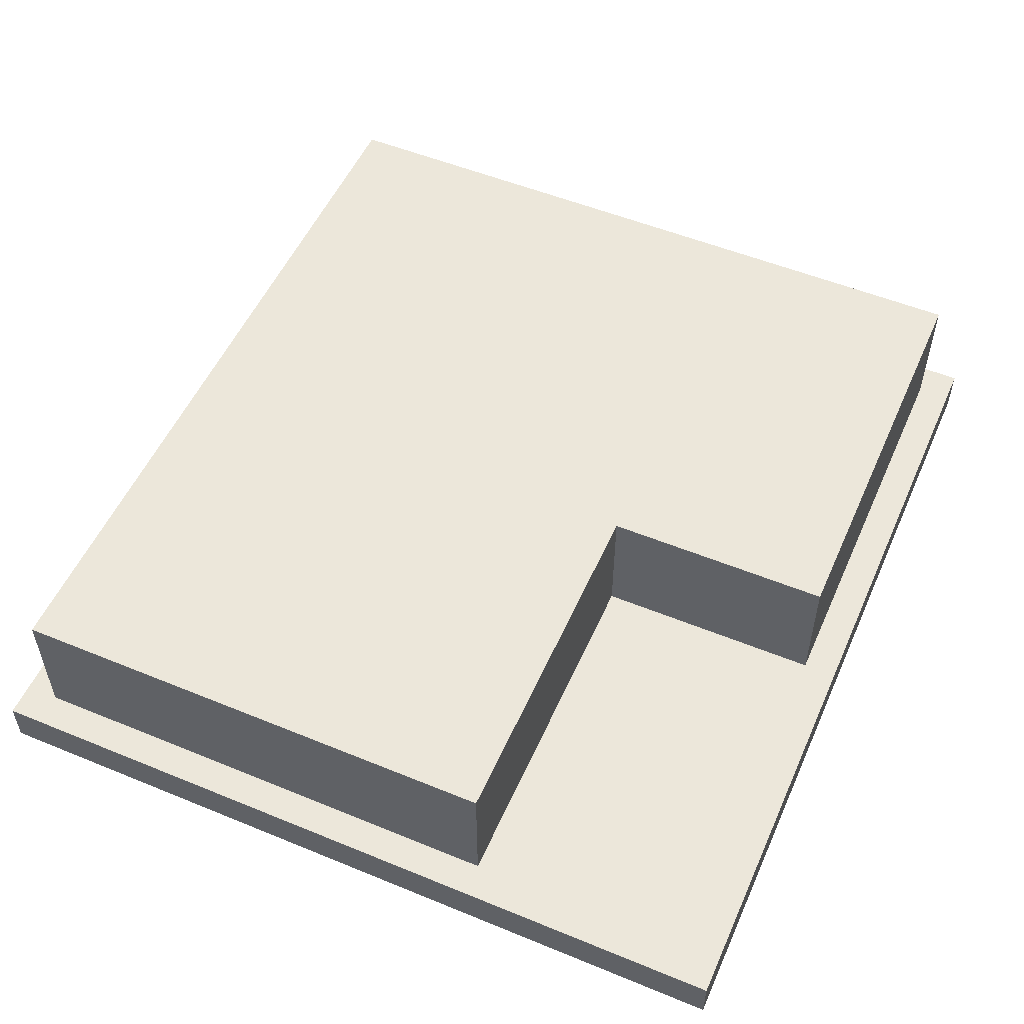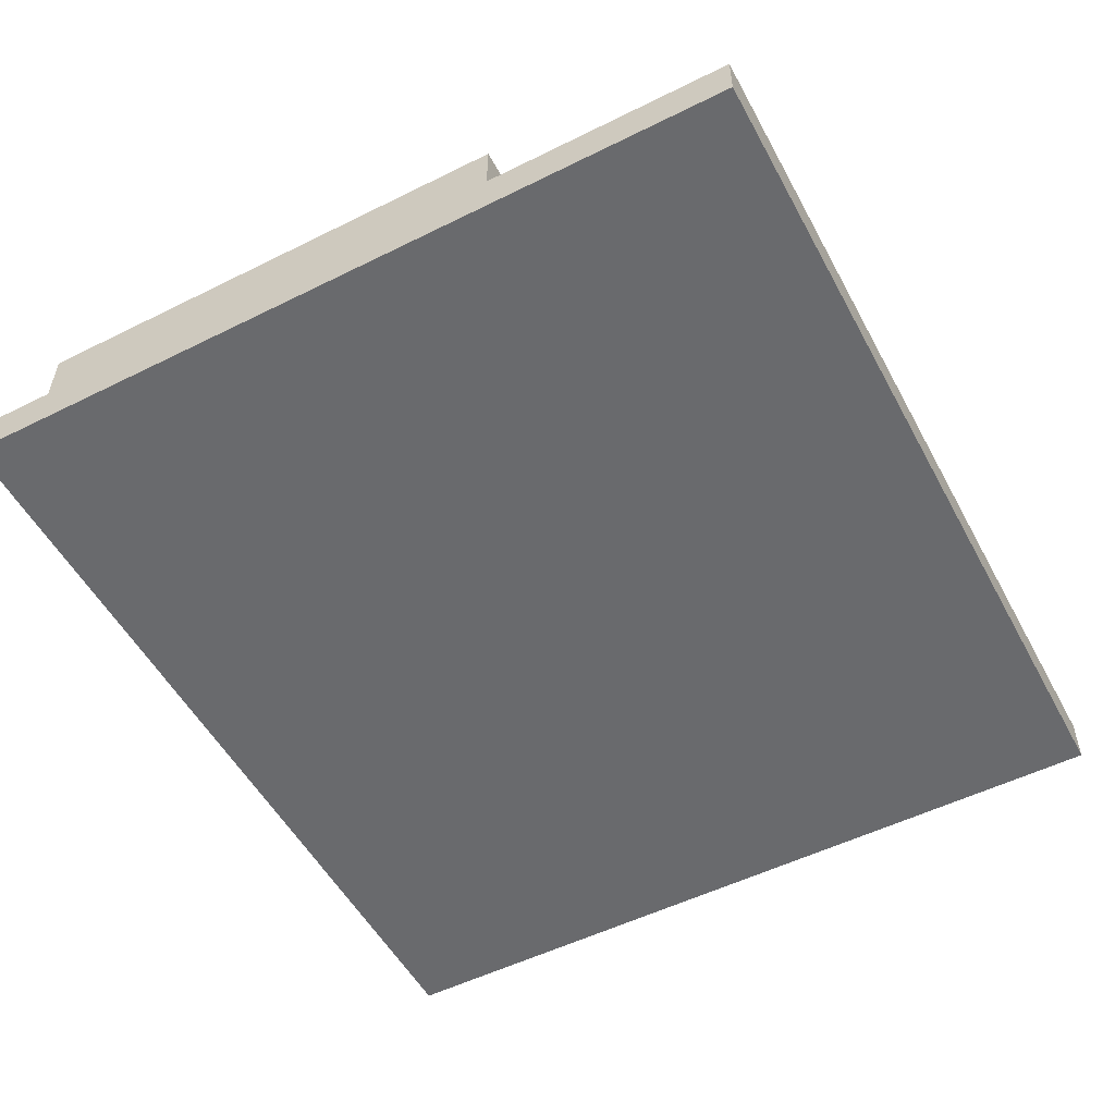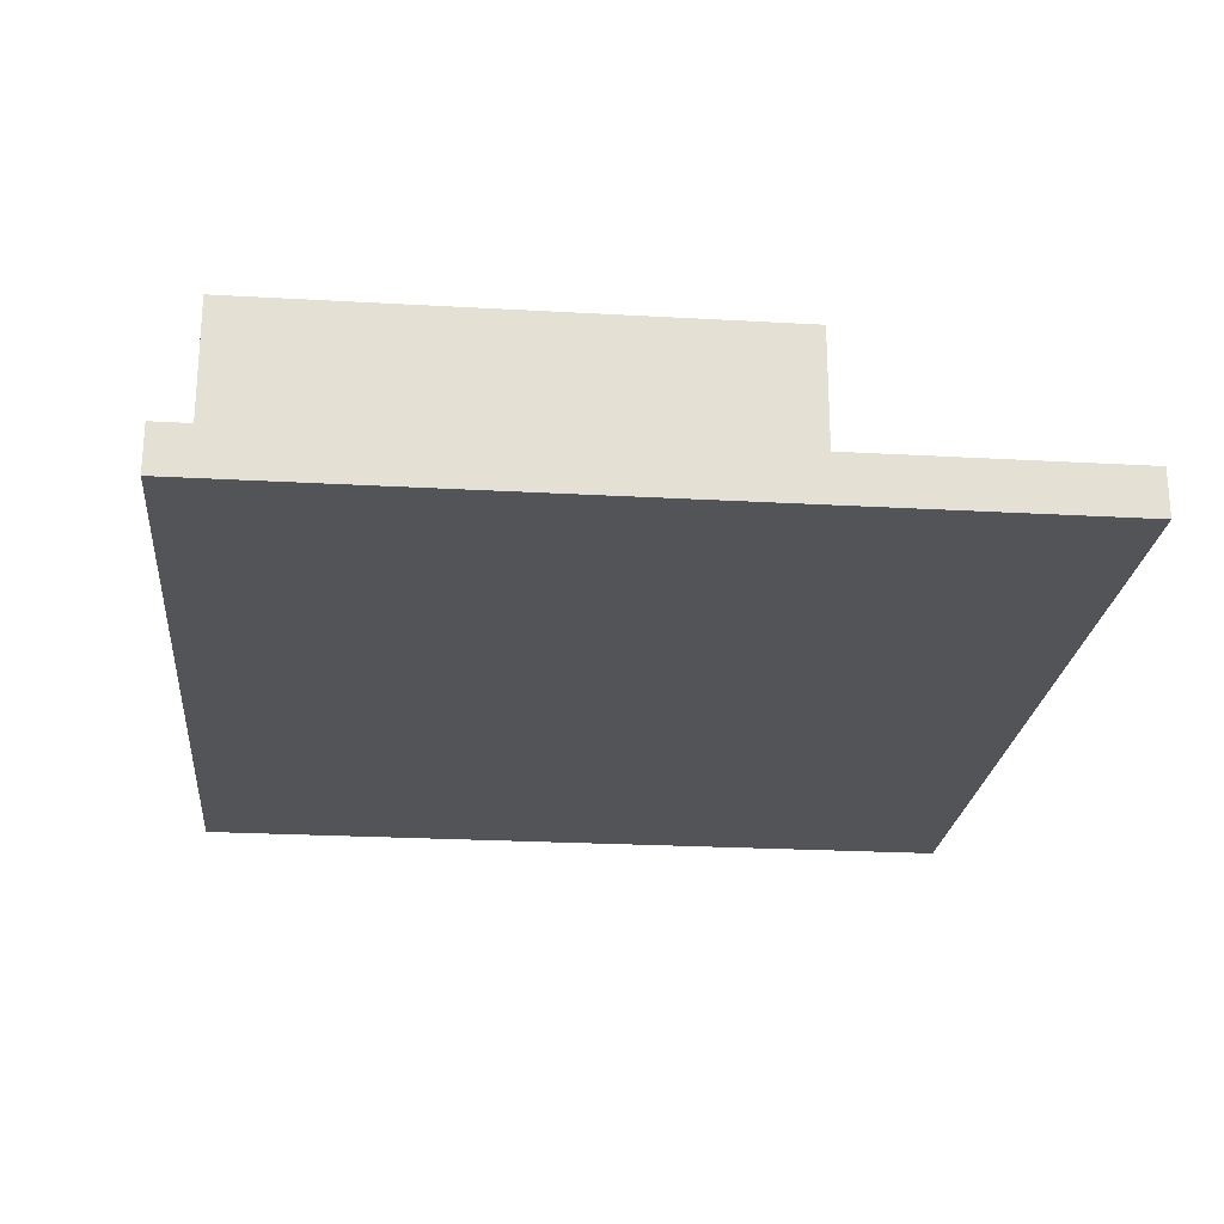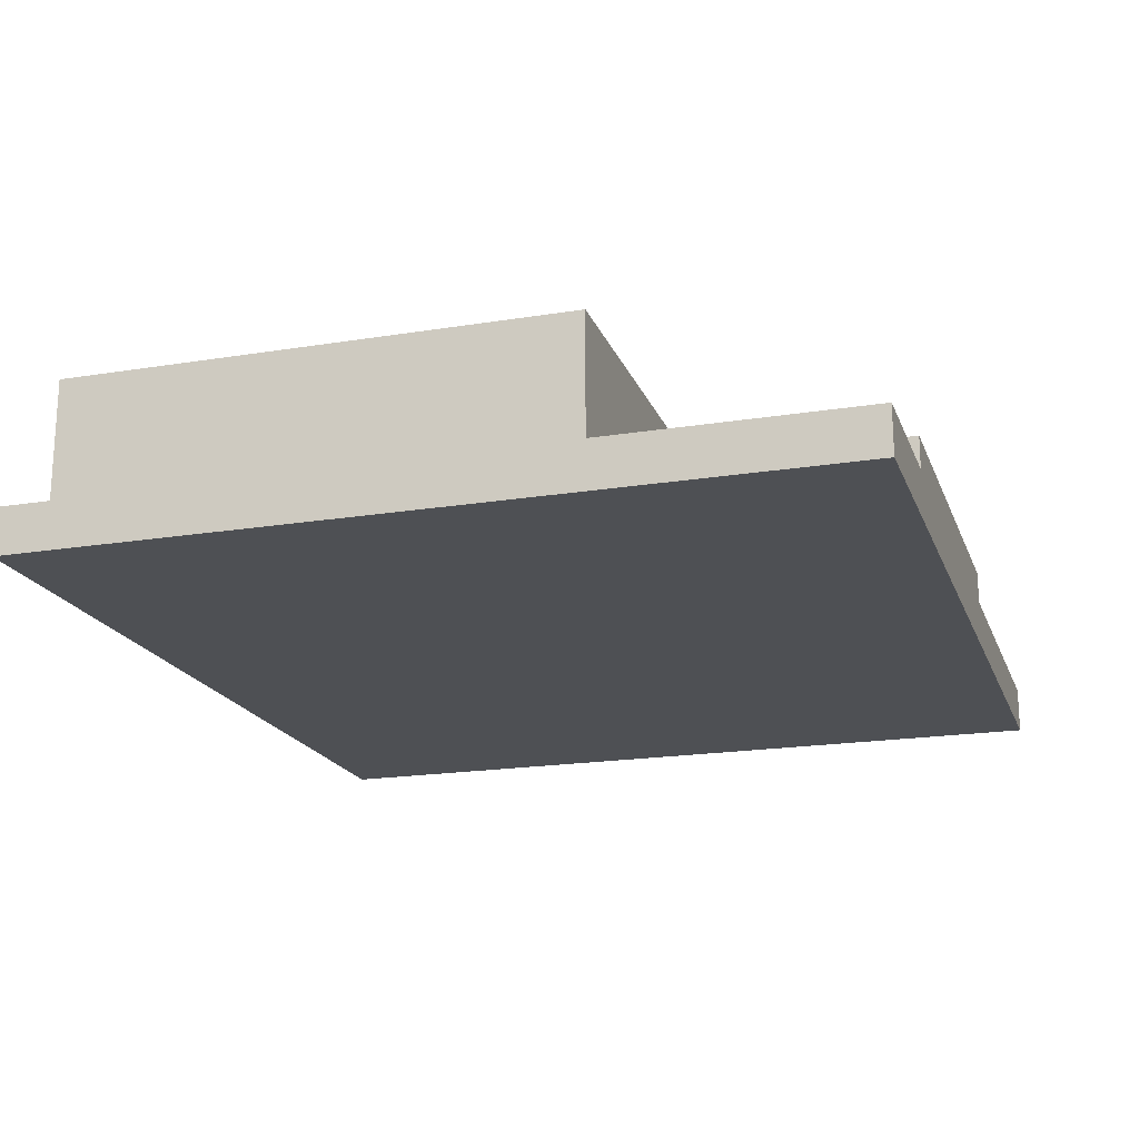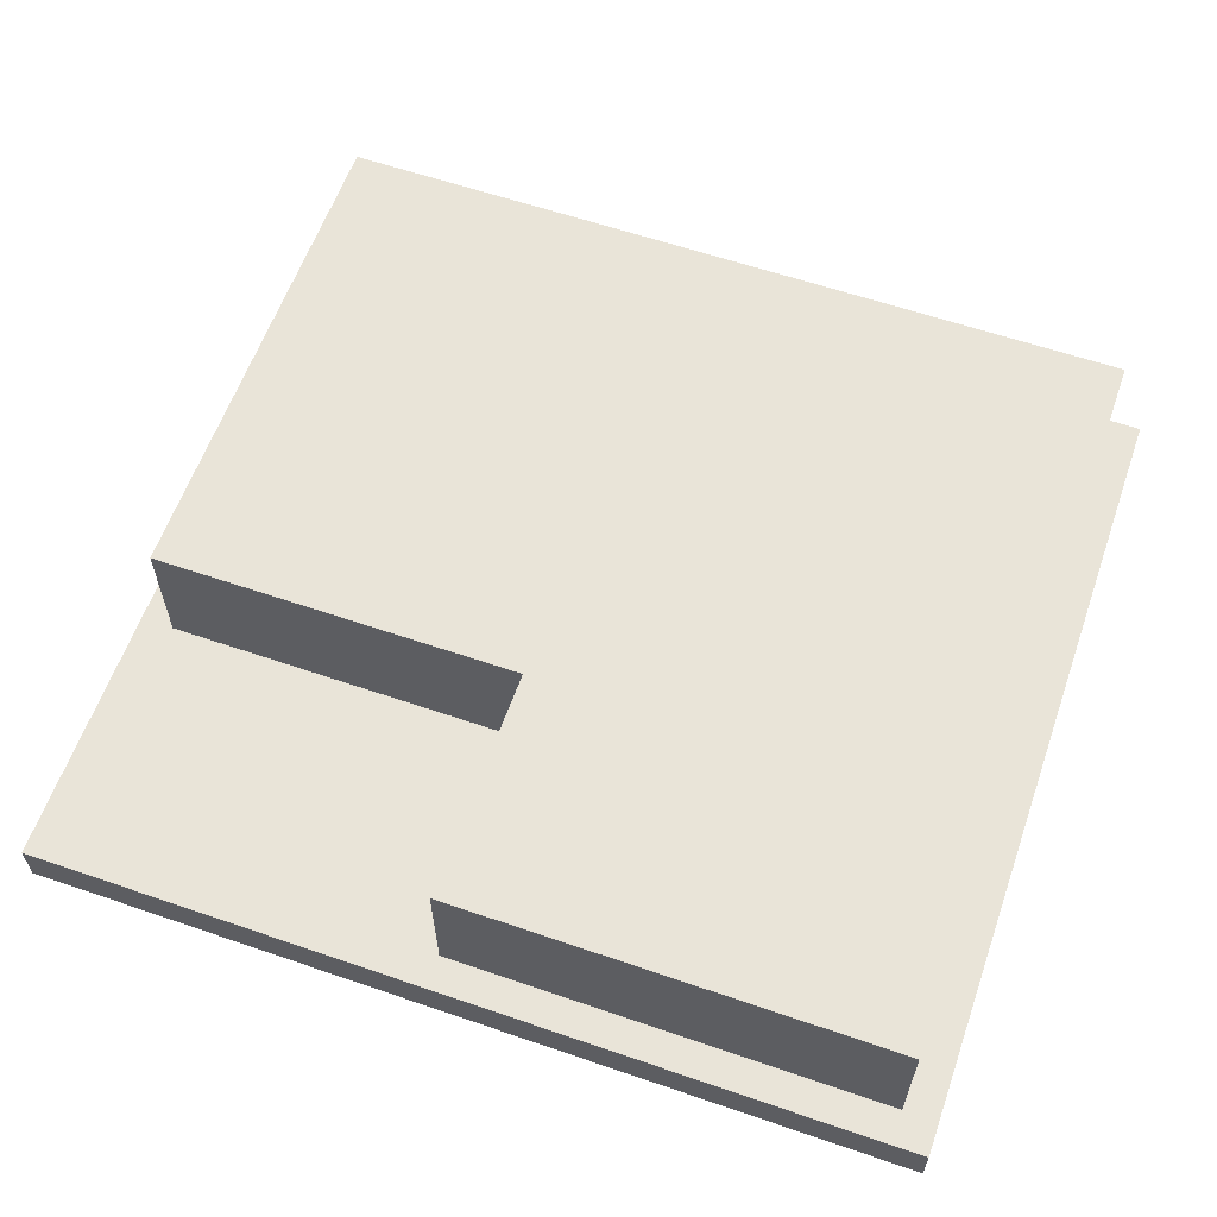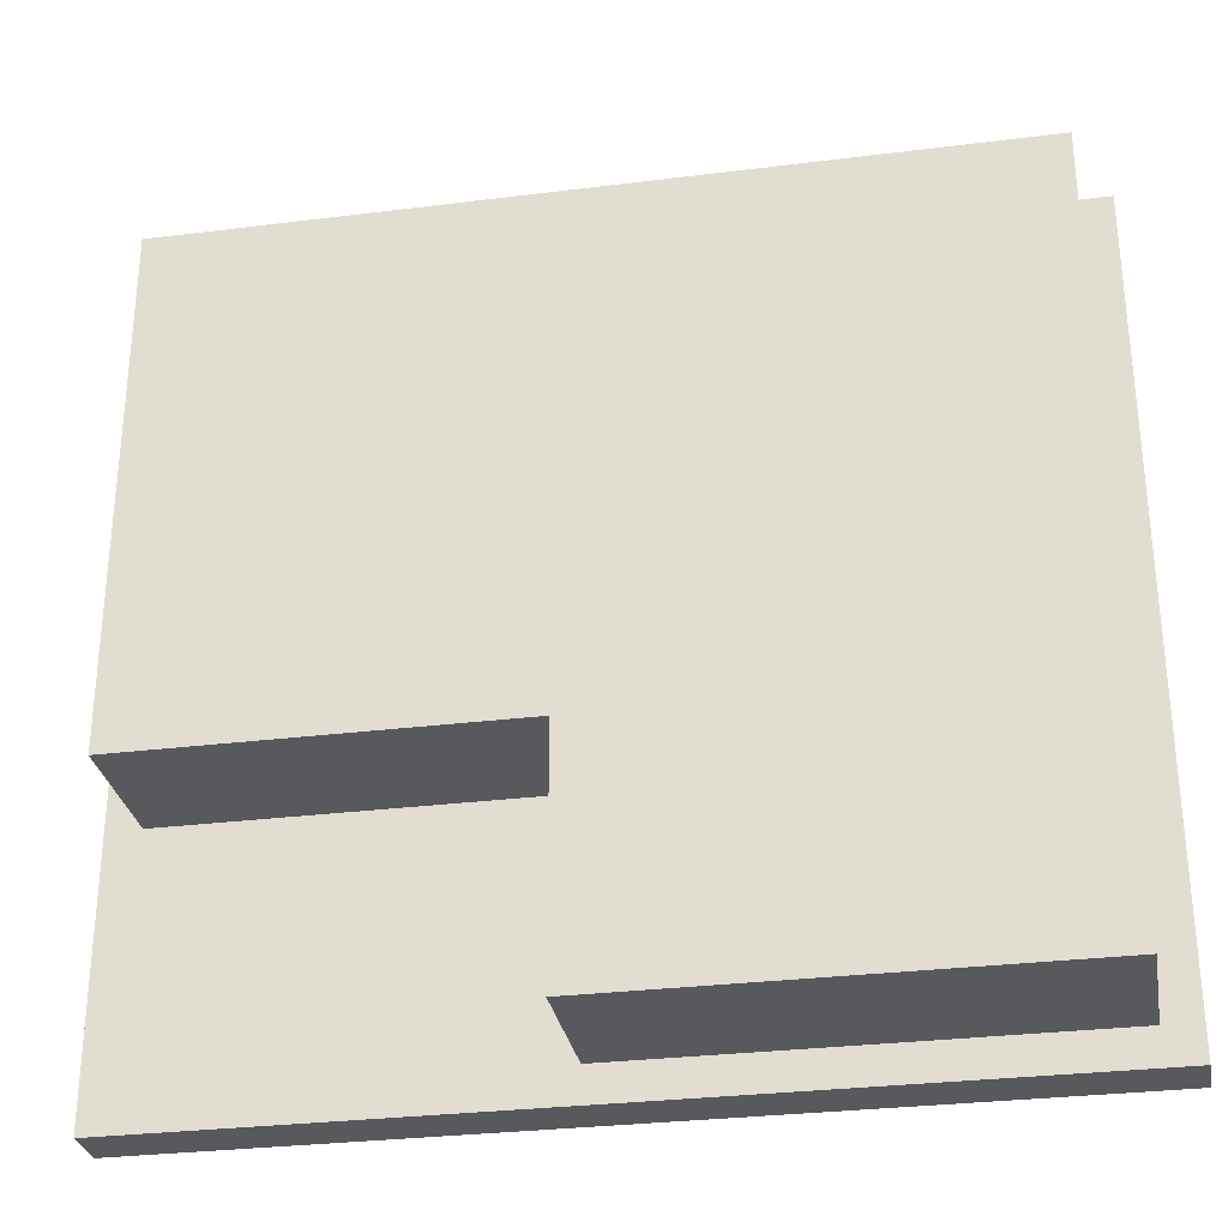
<metadata>
{"format":"obj","ext":"obj","renderer":"f3d","projection":"perspective","resolution":1024,"background":"white","views":[{"elev":53.3,"azim":113.7,"up":"+Y"},{"elev":-53.1,"azim":118.0,"up":"+Y"},{"elev":-23.3,"azim":84.5,"up":"+Y"},{"elev":-19.0,"azim":107.1,"up":"+Y"},{"elev":60.5,"azim":-160.7,"up":"+Y"},{"elev":-30.2,"azim":-169.7,"up":"+Z"}]}
</metadata>
<code>
v 1.3 0 -1.2
v 5.393e-33 0 -1.2
v 5.393e-33 0.07 -1.2
v 1.3 0.07 -1.2
v 1.3 0 -5.393e-33
v 1.3 0 -1.2
v 1.3 0.07 -1.2
v 1.3 0.07 0
v 0 0 0
v 1.3 0 -5.393e-33
v 1.3 0.07 0
v 0 0.07 0
v 5.393e-33 0 -1.2
v 0 0 0
v 0 0.07 0
v 5.393e-33 0.07 -1.2
v 5.393e-33 0.07 -1.2
v 0 0.07 0
v 1.3 0.07 0
v 1.3 0.07 -1.2
v 0 0 0
v 5.393e-33 0 -1.2
v 1.3 0 -1.2
v 1.3 0 -5.393e-33
v 1.25 0.07 -0.05
v 1.25 0.07 -0.8059
v 1.25 0.27 -0.8059
v 1.25 0.27 -0.05
v 0.05 0.07 -0.05
v 1.25 0.07 -0.05
v 1.25 0.27 -0.05
v 0.05 0.27 -0.05
v 0.05 0.07 -1.15
v 0.05 0.07 -0.05
v 0.05 0.27 -0.05
v 0.05 0.27 -1.15
v 0.7 0.07 -1.15
v 0.05 0.07 -1.15
v 0.05 0.27 -1.15
v 0.7 0.27 -1.15
v 0.7 0.07 -0.8059
v 0.7 0.07 -1.15
v 0.7 0.27 -1.15
v 0.7 0.27 -0.8059
v 1.25 0.07 -0.8059
v 0.7 0.07 -0.8059
v 0.7 0.27 -0.8059
v 1.25 0.27 -0.8059
v 1.25 0.27 -0.8059
v 0.7 0.27 -0.8059
v 0.7 0.27 -1.15
v 0.05 0.27 -1.15
v 0.05 0.27 -0.05
v 1.25 0.27 -0.05
v 0.7 0.07 -0.8059
v 1.25 0.07 -0.8059
v 1.25 0.07 -0.05
v 0.05 0.07 -0.05
v 0.05 0.07 -1.15
v 0.7 0.07 -1.15
g 7c785d4d-e367-11ea-8a5d-54bf646e7e1f
f 1 2 4
f 4 2 3
g 7c78845c-e367-11ea-8797-54bf646e7e1f
f 5 6 8
f 8 6 7
g 7c78ab7a-e367-11ea-ab03-54bf646e7e1f
f 9 10 12
f 12 10 11
g 7c78d28c-e367-11ea-93f7-54bf646e7e1f
f 13 14 16
f 16 14 15
g 7c78f98c-e367-11ea-a2e9-54bf646e7e1f
f 17 18 20
f 20 18 19
g 7c79209e-e367-11ea-a96a-54bf646e7e1f
f 22 23 21
f 21 23 24
g 7ca058ec-e367-11ea-99a0-54bf646e7e1f
f 25 26 28
f 28 26 27
g 7ca08002-e367-11ea-b09a-54bf646e7e1f
f 29 30 32
f 32 30 31
g 7ca0ce24-e367-11ea-8a28-54bf646e7e1f
f 33 34 36
f 36 34 35
g 7ca0f53e-e367-11ea-a958-54bf646e7e1f
f 37 38 40
f 40 38 39
g 7ca14352-e367-11ea-9c59-54bf646e7e1f
f 41 42 44
f 44 42 43
g 7ca19170-e367-11ea-b112-54bf646e7e1f
f 45 46 48
f 48 46 47
g 7ca1df98-e367-11ea-806b-54bf646e7e1f
f 49 50 54
f 54 50 53
f 53 50 52
f 52 50 51
g 7ca22dbe-e367-11ea-bd59-54bf646e7e1f
f 56 57 55
f 55 57 58
f 55 58 59
f 59 60 55

</code>
